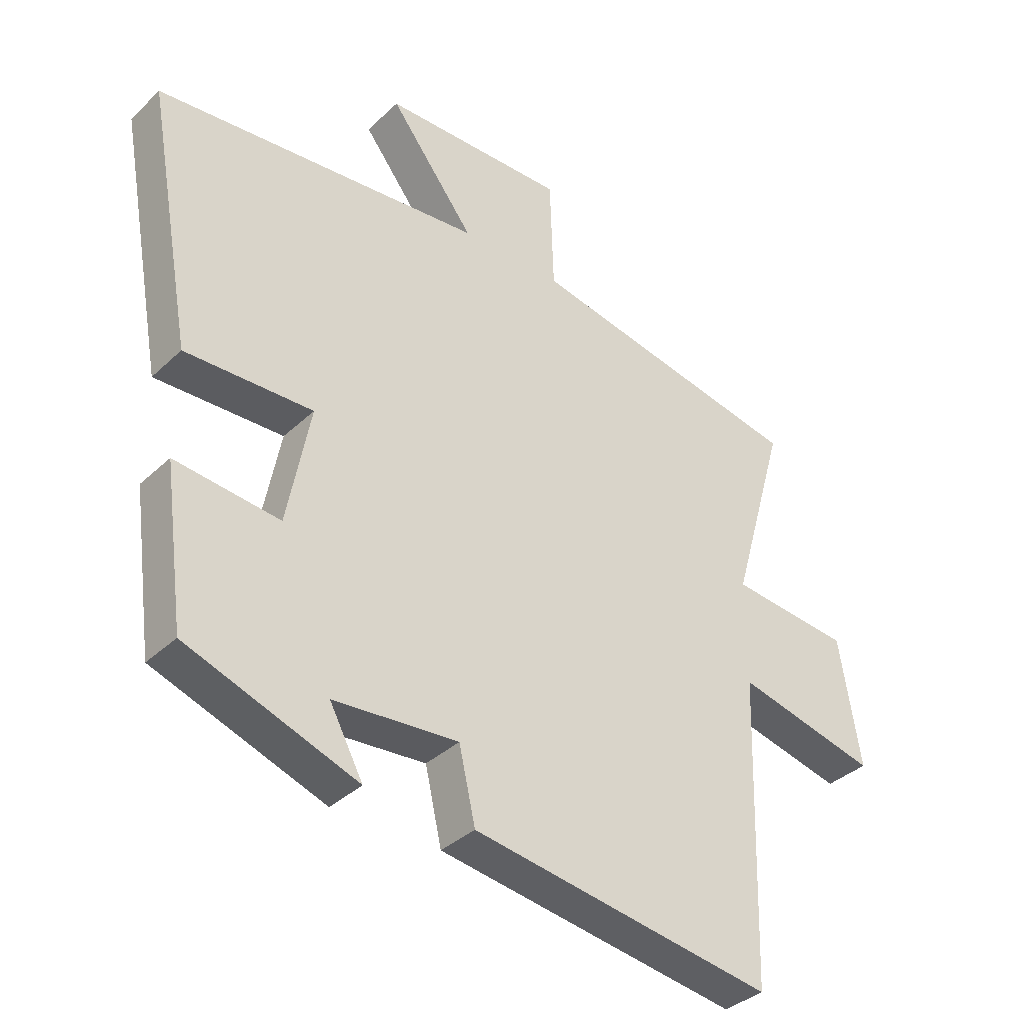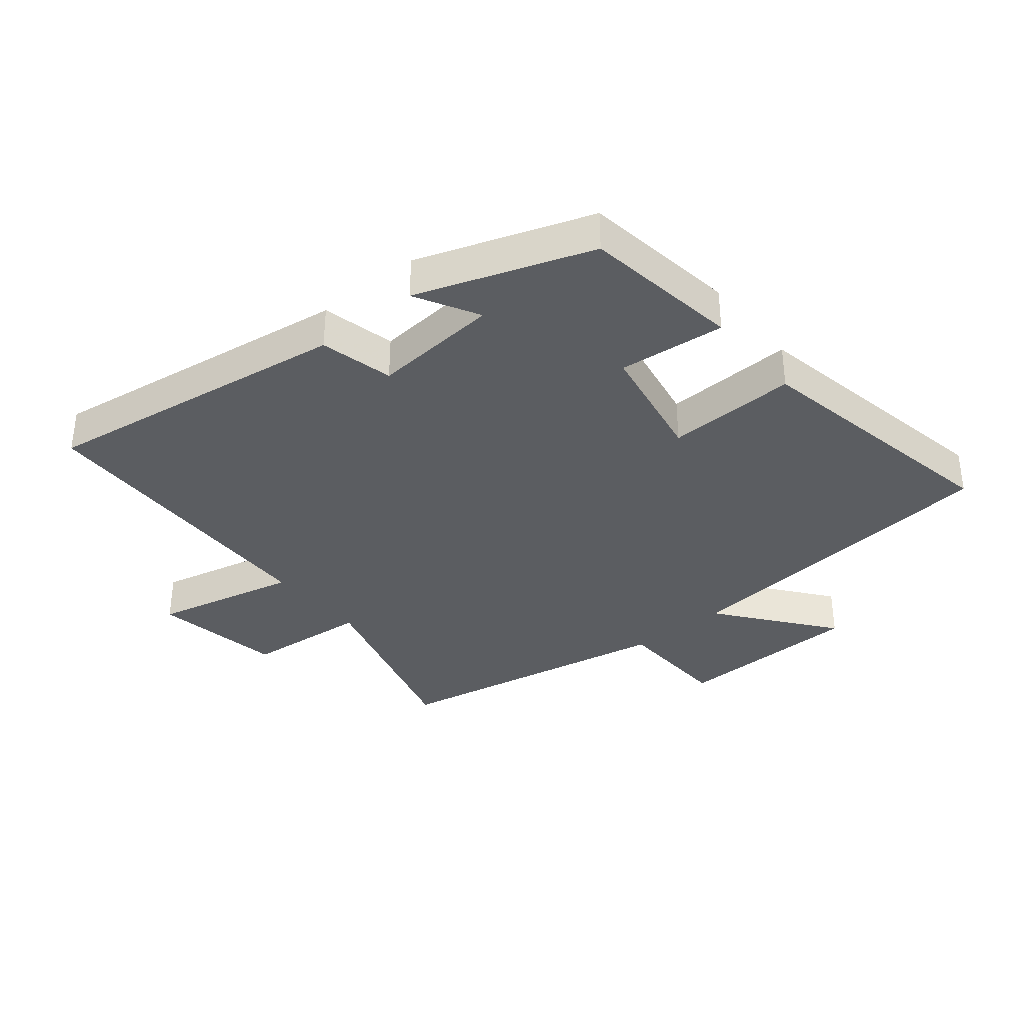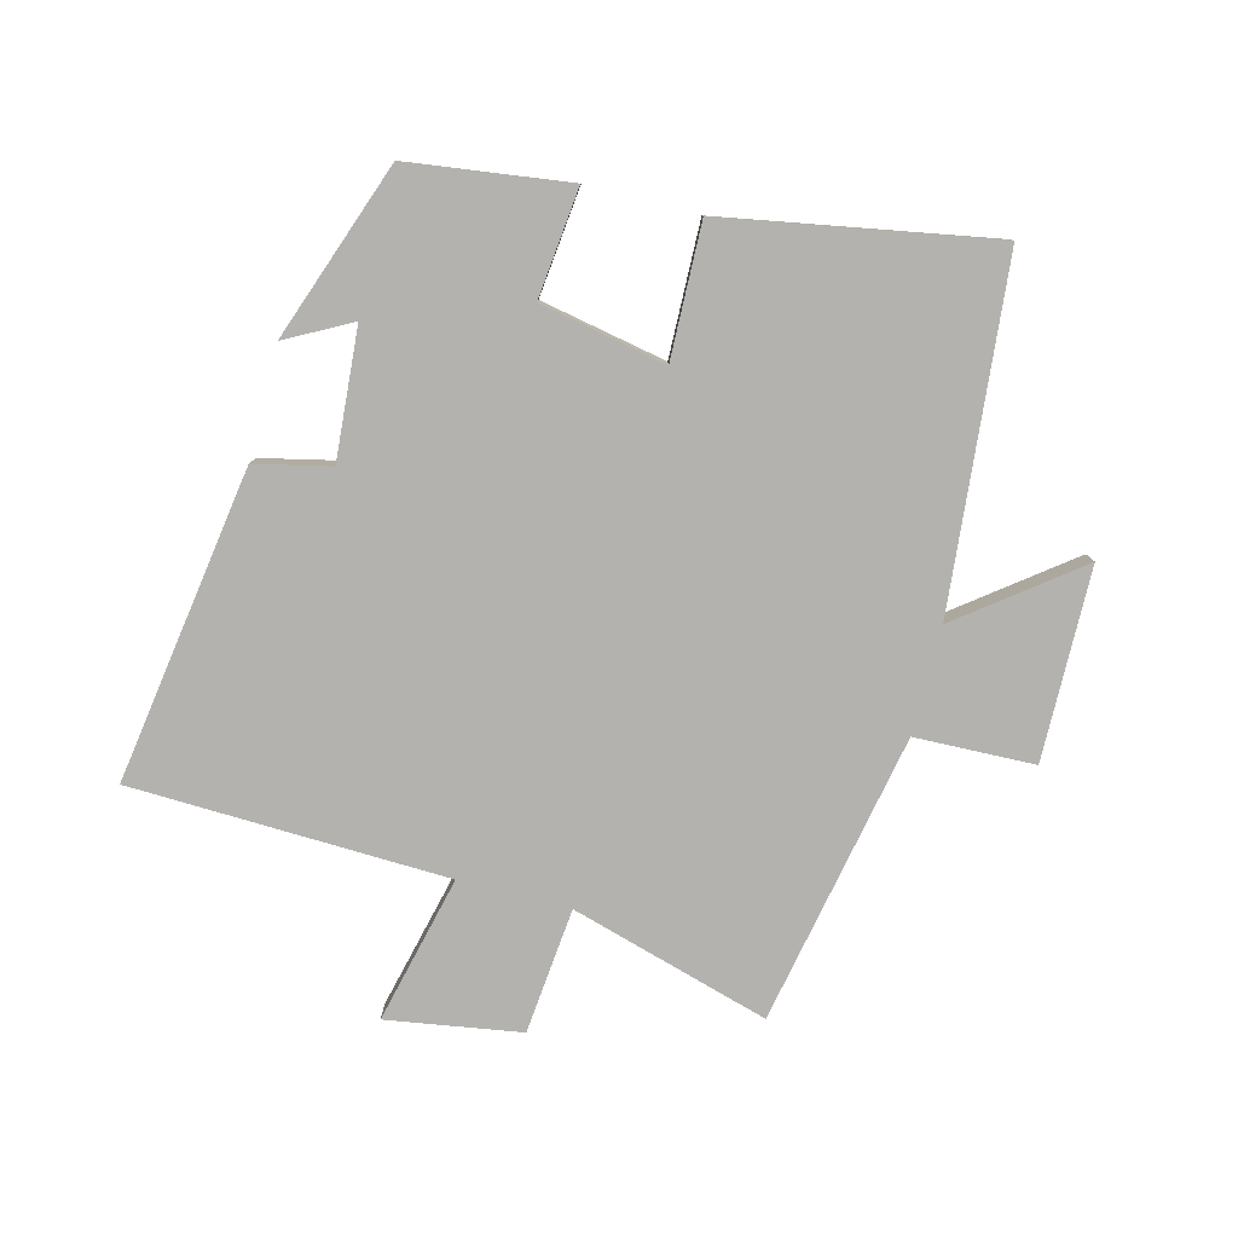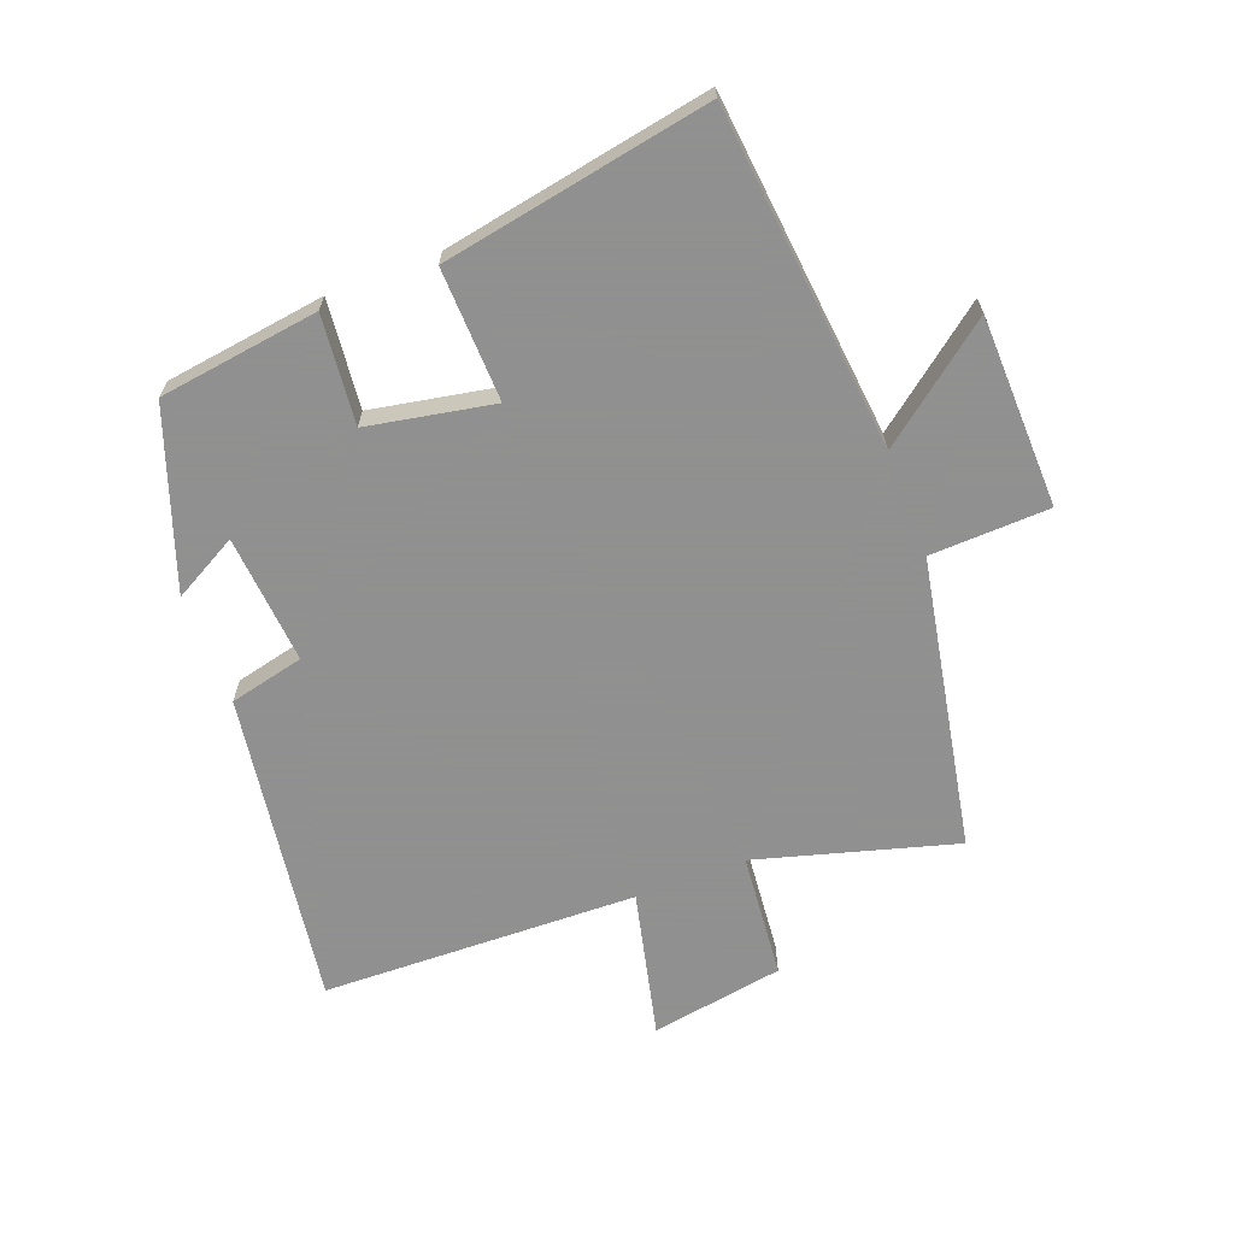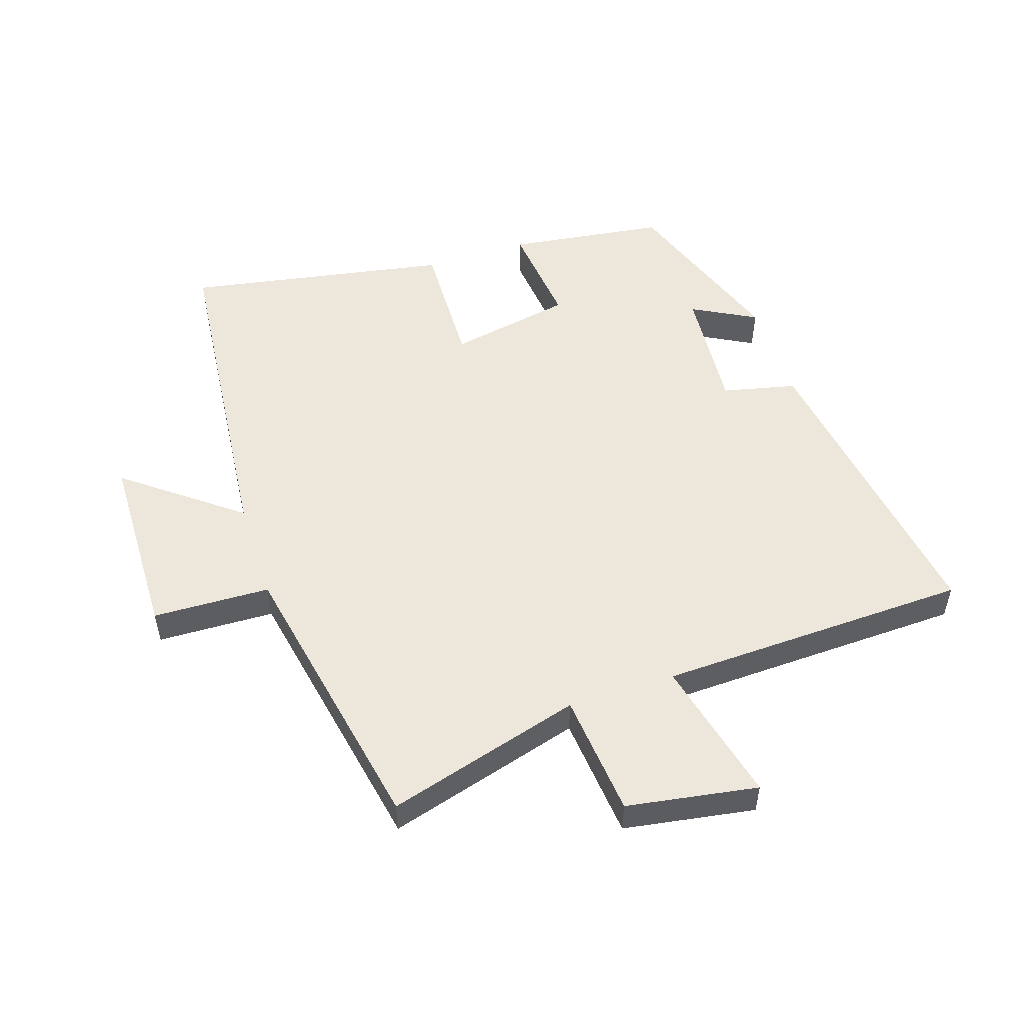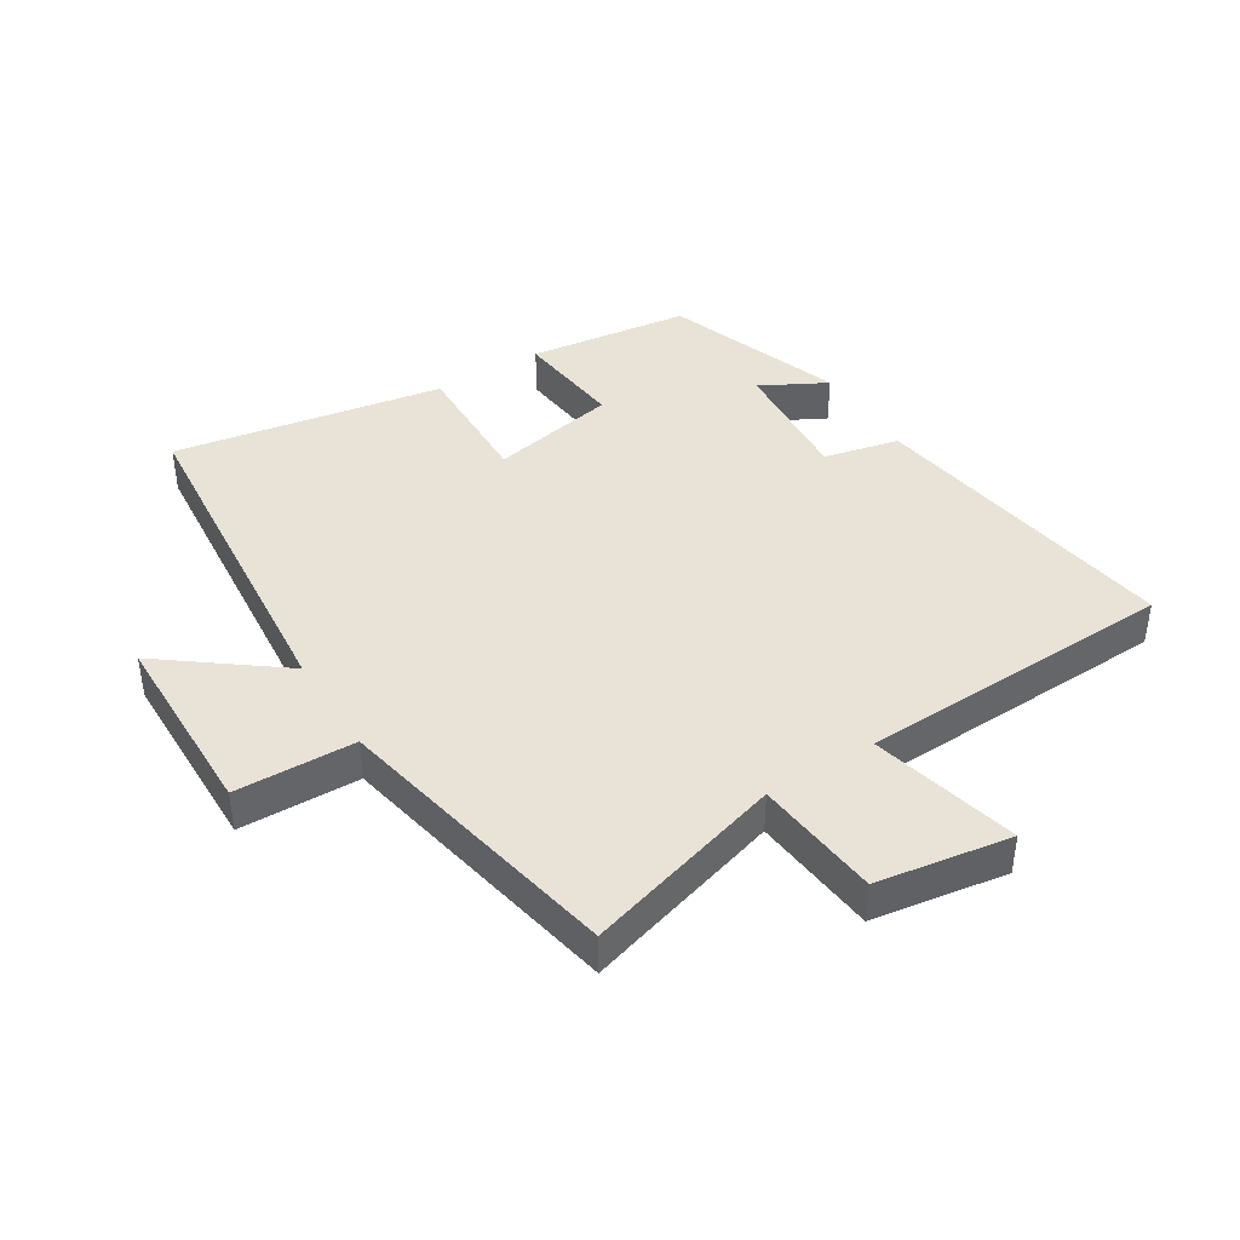
<metadata>
{"format":"obj","ext":"obj","renderer":"f3d","projection":"perspective","resolution":1024,"background":"white","views":[{"elev":-36.2,"azim":-39.4,"up":"+Z"},{"elev":-35.5,"azim":-140.4,"up":"+Y"},{"elev":-79.7,"azim":-104.6,"up":"+Y"},{"elev":-65.8,"azim":-68.9,"up":"+Y"},{"elev":52.3,"azim":71.9,"up":"+Y"},{"elev":41.7,"azim":57.8,"up":"+Y"}]}
</metadata>
<code>
v -0.466 0.07 -0.401
v -0.5 0.07 -0.148
v -0.329 0.07 -0.166
v -0.291 0.07 0.032
v -0.5 0.07 0.026
v -0.576 0.07 0.448
v -0.036 0.07 0.5
v -0.176 0.07 0.682
v 0.126 0.07 0.688
v 0.132 0.07 0.5
v 0.59 0.07 0.411
v 0.5 0.07 0.098
v 0.698 0.07 0.079
v 0.732 0.07 -0.131
v 0.5 0.07 -0.076
v 0.484 0.07 -0.574
v -0.011 0.07 -0.5
v -0.038 0.07 -0.382
v -0.242 0.07 -0.398
v -0.187 0.07 -0.5
v -0.466 0 -0.401
v -0.5 0 -0.148
v -0.329 0 -0.166
v -0.291 0 0.032
v -0.5 0 0.026
v -0.576 0 0.448
v -0.036 0 0.5
v -0.176 0 0.682
v 0.126 0 0.688
v 0.132 0 0.5
v 0.59 0 0.411
v 0.5 0 0.098
v 0.698 0 0.079
v 0.732 0 -0.131
v 0.5 0 -0.076
v 0.484 0 -0.574
v -0.011 0 -0.5
v -0.038 0 -0.382
v -0.242 0 -0.398
v -0.187 0 -0.5
f 19 20 1 2
f 18 19 2 3
f 15 16 17 18
f 15 18 3 4
f 12 13 14 15
f 12 15 4
f 5 6 7
f 4 5 7
f 12 4 7
f 11 12 7
f 10 11 7
f 7 8 9 10
f 22 21 40 39
f 23 22 39 38
f 38 37 36 35
f 24 23 38 35
f 35 34 33 32
f 24 35 32
f 27 26 25
f 27 25 24
f 27 24 32
f 27 32 31
f 27 31 30
f 30 29 28 27
f 1 21 22 2
f 2 22 23 3
f 3 23 24 4
f 4 24 25 5
f 5 25 26 6
f 6 26 27 7
f 7 27 28 8
f 8 28 29 9
f 9 29 30 10
f 10 30 31 11
f 11 31 32 12
f 12 32 33 13
f 13 33 34 14
f 14 34 35 15
f 15 35 36 16
f 16 36 37 17
f 17 37 38 18
f 18 38 39 19
f 19 39 40 20
f 20 40 21 1

</code>
